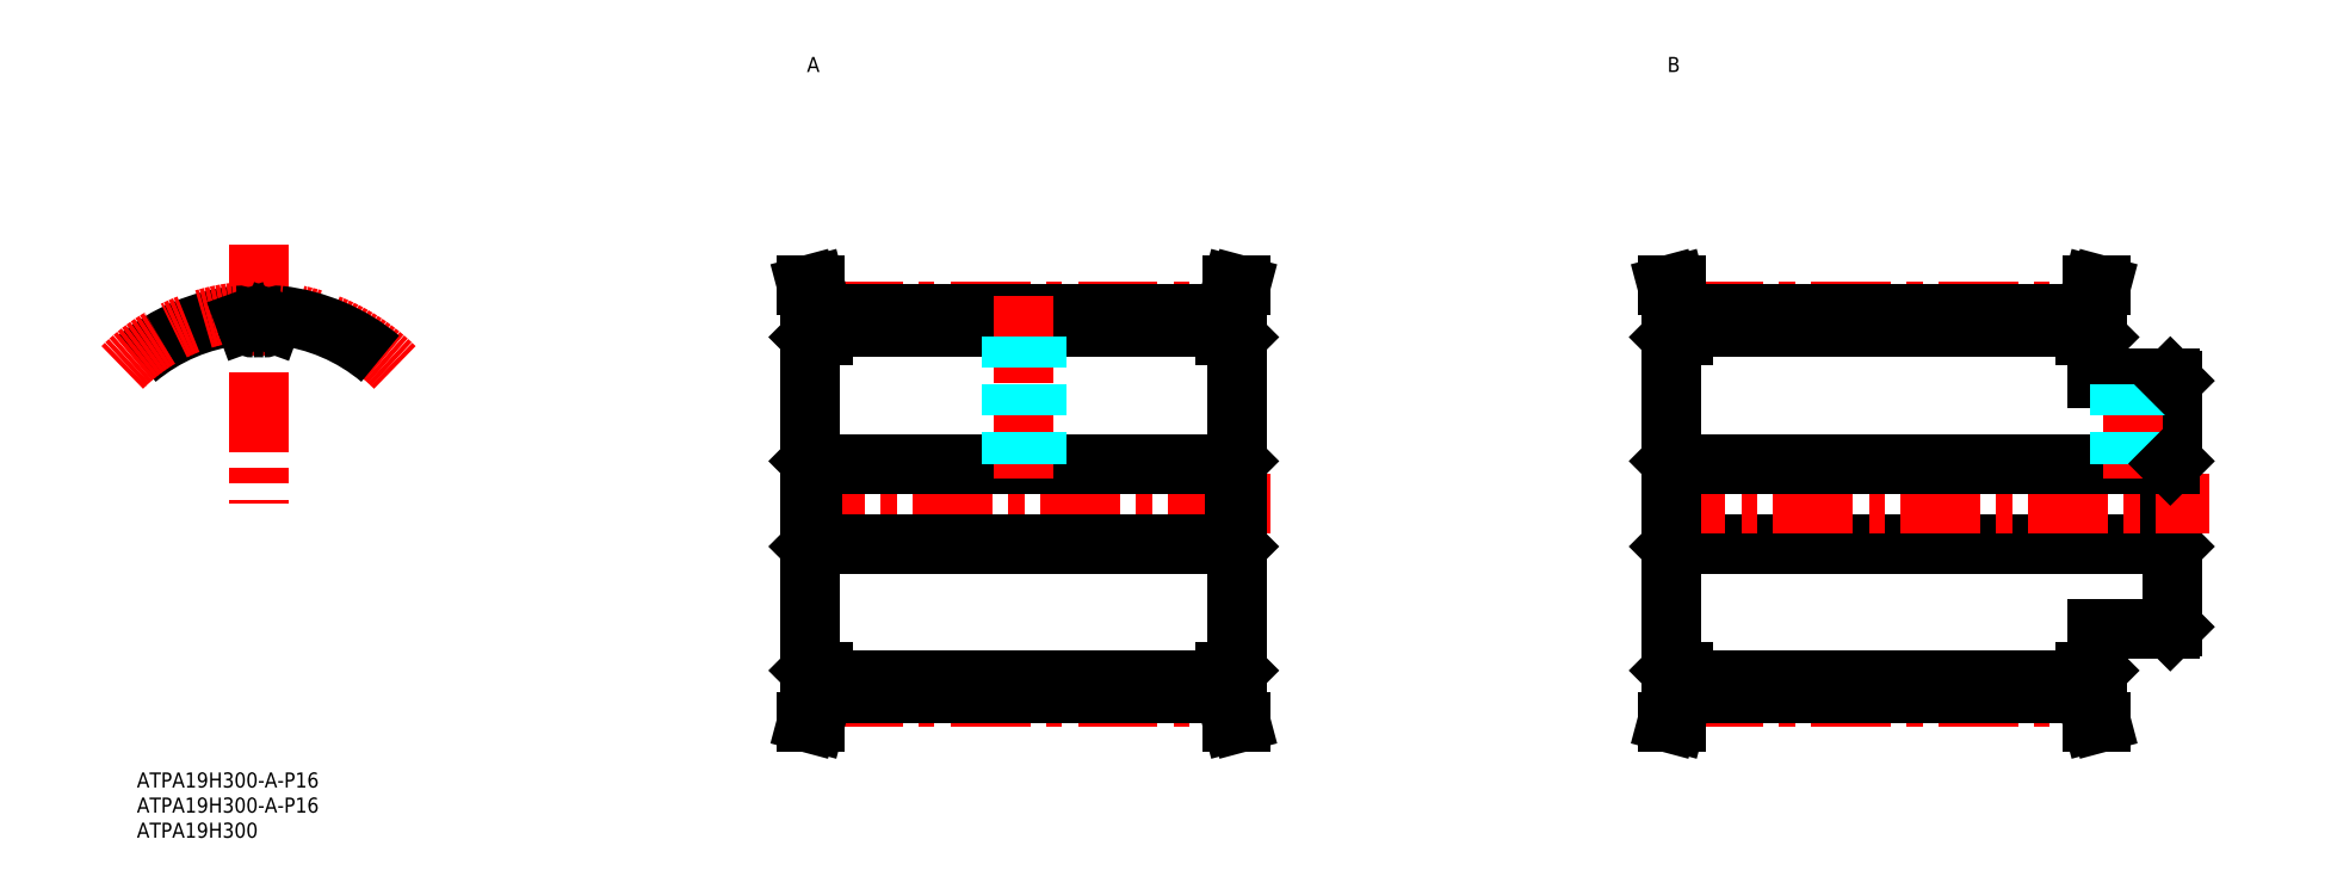
<metadata>
{"format":"dxf","ext":"dxf","renderer":"ezdxf+matplotlib","layout":"modelspace","background":"white","min_lineweight":24,"dpi":150}
</metadata>
<code>
0
SECTION
2
ENTITIES
0
INSERT
8
MSM_CONTINUOUS
2
*U36
10
0
20
0
30
0
0
INSERT
8
MSM_CONTINUOUS
2
*U37
10
0
20
0
30
0
0
INSERT
8
MSM_CONTINUOUS
2
*U39
10
0
20
0
30
0
0
LINE
8
MSM_CENTER
10
24.25
20
105.1
30
0
11
24.25
21
53.5
31
0
0
LINE
8
MSM_CENTER
10
136.7
20
91.91
30
0
11
216.7
21
91.91
31
0
0
LINE
8
MSM_CENTER
10
129.2
20
53.5
30
0
11
225.9
21
53.5
31
0
0
LINE
8
MSM_CONTINUOUS
10
136.7
20
88.63
30
0
11
216.7
21
88.63
31
0
0
LINE
8
MSM_CONTINUOUS
10
136.7
20
91.22
30
0
11
216.7
21
91.22
31
0
0
LINE
8
MSM_CONTINUOUS
10
134.7
20
45.5
30
0
11
218.7
21
45.5
31
0
0
LINE
8
MSM_CONTINUOUS
10
134.7
20
61.5
30
0
11
218.7
21
61.5
31
0
0
LINE
8
MSM_CONTINUOUS
10
134.7
20
61.5
30
0
11
134.7
21
45.5
31
0
0
LINE
8
MSM_CONTINUOUS
10
134.2
20
45
30
0
11
134.7
21
45.5
31
0
0
LINE
8
MSM_CENTER
10
176.7
20
58.5
30
0
11
176.7
21
94.9
31
0
0
LINE
8
MSM_CONTINUOUS
10
134.2
20
62
30
0
11
134.7
21
61.5
31
0
0
LINE
8
MSM_DASHED
10
174.6
20
61.5
30
0
11
174.6
21
88.63
31
0
0
LINE
8
MSM_DASHED
10
174.2
20
61.5
30
0
11
174.2
21
88.63
31
0
0
LINE
8
MSM_CONTINUOUS
10
136.7
20
91.22
30
0
11
135.1
21
97
31
0
0
LINE
8
MSM_CONTINUOUS
10
135.1
20
91.01
30
0
11
133.5
21
97
31
0
0
LINE
8
MSM_CONTINUOUS
10
134.5
20
87
30
0
11
136.7
21
87
31
0
0
LINE
8
MSM_CONTINUOUS
10
135.1
20
87
30
0
11
135.1
21
91.01
31
0
0
LINE
8
MSM_CONTINUOUS
10
134.2
20
86.7
30
0
11
134.5
21
87
31
0
0
LINE
8
MSM_CONTINUOUS
10
133.5
20
97
30
0
11
135.1
21
97
31
0
0
LINE
8
MSM_CONTINUOUS
10
405.1
20
61.5
30
0
11
405.1
21
45.5
31
0
0
LINE
8
MSM_CONTINUOUS
10
405.6
20
29
30
0
11
405.6
21
78
31
0
0
LINE
8
MSM_CONTINUOUS
10
306.1
20
61.5
30
0
11
306.1
21
45.5
31
0
0
LINE
8
MSM_CONTINUOUS
10
218.7
20
61.5
30
0
11
218.7
21
45.5
31
0
0
LINE
8
MSM_CONTINUOUS
10
219.2
20
45
30
0
11
218.7
21
45.5
31
0
0
LINE
8
MSM_CONTINUOUS
10
306.1
20
45.5
30
0
11
405.1
21
45.5
31
0
0
LINE
8
MSM_CONTINUOUS
10
305.6
20
45
30
0
11
306.1
21
45.5
31
0
0
LINE
8
MSM_CONTINUOUS
10
390.6
20
28.5
30
0
11
405.1
21
28.5
31
0
0
LINE
8
MSM_CONTINUOUS
10
405.1
20
28.5
30
0
11
405.6
21
29
31
0
0
LINE
8
MSM_CONTINUOUS
10
405.1
20
45.5
30
0
11
405.6
21
45
31
0
0
LINE
8
MSM_CENTER
10
300.6
20
53.5
30
0
11
412.8
21
53.5
31
0
0
LINE
8
MSM_DASHED
10
178.8
20
61.5
30
0
11
178.8
21
88.63
31
0
0
LINE
8
MSM_DASHED
10
179.2
20
61.5
30
0
11
179.2
21
88.63
31
0
0
LINE
8
MSM_CONTINUOUS
10
219.2
20
62
30
0
11
218.7
21
61.5
31
0
0
LINE
8
MSM_CONTINUOUS
10
216.7
20
91.22
30
0
11
218.2
21
97
31
0
0
LINE
8
MSM_CONTINUOUS
10
218.3
20
91.01
30
0
11
219.9
21
97
31
0
0
LINE
8
MSM_CONTINUOUS
10
218.3
20
87
30
0
11
218.3
21
91.01
31
0
0
LINE
8
MSM_CONTINUOUS
10
218.9
20
87
30
0
11
219.2
21
86.7
31
0
0
LINE
8
MSM_CONTINUOUS
10
216.7
20
87
30
0
11
218.9
21
87
31
0
0
LINE
8
MSM_CONTINUOUS
10
216.7
20
87
30
0
11
216.7
21
91.22
31
0
0
LINE
8
MSM_CONTINUOUS
10
219.9
20
97
30
0
11
218.2
21
97
31
0
0
LINE
8
MSM_CENTER
10
308.1
20
91.91
30
0
11
388.1
21
91.91
31
0
0
LINE
8
MSM_CONTINUOUS
10
308.1
20
91.22
30
0
11
388.1
21
91.22
31
0
0
LINE
8
MSM_CONTINUOUS
10
308.1
20
88.63
30
0
11
388.1
21
88.63
31
0
0
LINE
8
MSM_CONTINUOUS
10
306.1
20
61.5
30
0
11
405.1
21
61.5
31
0
0
LINE
8
MSM_CONTINUOUS
10
305.6
20
62
30
0
11
306.1
21
61.5
31
0
0
LINE
8
MSM_CONTINUOUS
10
308.1
20
91.22
30
0
11
306.6
21
97
31
0
0
LINE
8
MSM_CONTINUOUS
10
306.5
20
91.01
30
0
11
304.9
21
97
31
0
0
LINE
8
MSM_CONTINUOUS
10
305.6
20
86.7
30
0
11
305.9
21
87
31
0
0
LINE
8
MSM_CONTINUOUS
10
306.5
20
87
30
0
11
306.5
21
91.01
31
0
0
LINE
8
MSM_CONTINUOUS
10
305.9
20
87
30
0
11
308.1
21
87
31
0
0
LINE
8
MSM_CONTINUOUS
10
308.1
20
87
30
0
11
308.1
21
91.22
31
0
0
LINE
8
MSM_CONTINUOUS
10
304.9
20
97
30
0
11
306.6
21
97
31
0
0
LINE
8
MSM_CENTER
10
397.6
20
58.5
30
0
11
397.6
21
81.5
31
0
0
LINE
8
MSM_CONTINUOUS
10
390.6
20
78.5
30
0
11
390.6
21
86.7
31
0
0
LINE
8
MSM_CONTINUOUS
10
390.6
20
78.5
30
0
11
405.1
21
78.5
31
0
0
LINE
8
MSM_DASHED
10
395.5
20
61.5
30
0
11
395.5
21
78.5
31
0
0
LINE
8
MSM_DASHED
10
395.1
20
61.5
30
0
11
395.1
21
78.5
31
0
0
LINE
8
MSM_DASHED
10
399.7
20
61.5
30
0
11
399.7
21
78.5
31
0
0
LINE
8
MSM_DASHED
10
400.1
20
61.5
30
0
11
400.1
21
78.5
31
0
0
LINE
8
MSM_CONTINUOUS
10
405.1
20
61.5
30
0
11
405.6
21
62
31
0
0
LINE
8
MSM_CONTINUOUS
10
405.1
20
78.5
30
0
11
405.6
21
78
31
0
0
LINE
8
MSM_CONTINUOUS
10
388.1
20
91.22
30
0
11
389.7
21
97
31
0
0
LINE
8
MSM_CONTINUOUS
10
389.7
20
91.01
30
0
11
391.3
21
97
31
0
0
LINE
8
MSM_CONTINUOUS
10
388.1
20
87
30
0
11
390.3
21
87
31
0
0
LINE
8
MSM_CONTINUOUS
10
390.3
20
87
30
0
11
390.6
21
86.7
31
0
0
LINE
8
MSM_CONTINUOUS
10
389.7
20
87
30
0
11
389.7
21
91.01
31
0
0
LINE
8
MSM_CONTINUOUS
10
388.1
20
87
30
0
11
388.1
21
91.22
31
0
0
LINE
8
MSM_CONTINUOUS
10
391.3
20
97
30
0
11
389.7
21
97
31
0
0
ARC
8
MSM_CONTINUOUS
10
24.25
20
53.5
30
0
40
37.72
50
96.33
51
130
0
ARC
8
MSM_CENTER
10
24.25
20
53.5
30
0
40
38.4
50
45
51
135
0
LINE
8
MSM_CONTINUOUS
10
26.74
20
89.58
30
0
11
26.91
21
90.06
31
0
0
LINE
8
MSM_CONTINUOUS
10
21.76
20
89.58
30
0
11
21.58
21
90.06
31
0
0
ARC
8
MSM_CONTINUOUS
10
24.25
20
53.5
30
0
40
37.72
50
50
51
83.67
0
ARC
8
MSM_CONTINUOUS
10
20.25
20
89.58
30
0
40
1.42
50
20
51
96.33
0
ARC
8
MSM_CONTINUOUS
10
28.25
20
89.58
30
0
40
1.42
50
83.67
51
160
0
ARC
8
MSM_CONTINUOUS
10
23.14
20
90.08
30
0
40
1.47
50
200
51
271.7
0
ARC
8
MSM_CONTINUOUS
10
25.35
20
90.08
30
0
40
1.47
50
268.3
51
340
0
LINE
8
MSM_CENTER
10
136.7
20
15.1
30
0
11
216.7
21
15.09
31
0
0
LINE
8
MSM_CONTINUOUS
10
136.7
20
18.37
30
0
11
216.7
21
18.37
31
0
0
LINE
8
MSM_CONTINUOUS
10
136.7
20
15.78
30
0
11
216.7
21
15.78
31
0
0
LINE
8
MSM_CONTINUOUS
10
134.2
20
20.3
30
0
11
134.2
21
86.7
31
0
0
LINE
8
MSM_CONTINUOUS
10
135.1
20
20
30
0
11
135.1
21
15.99
31
0
0
LINE
8
MSM_CONTINUOUS
10
136.7
20
15.78
30
0
11
136.7
21
20
31
0
0
LINE
8
MSM_CONTINUOUS
10
136.7
20
15.78
30
0
11
135.1
21
10
31
0
0
LINE
8
MSM_CONTINUOUS
10
133.5
20
10
30
0
11
135.1
21
10
31
0
0
LINE
8
MSM_CONTINUOUS
10
135.1
20
15.99
30
0
11
133.5
21
10
31
0
0
LINE
8
MSM_CONTINUOUS
10
134.5
20
20
30
0
11
136.7
21
20
31
0
0
LINE
8
MSM_CONTINUOUS
10
134.2
20
20.3
30
0
11
134.5
21
20
31
0
0
LINE
8
MSM_CONTINUOUS
10
305.6
20
20.3
30
0
11
305.6
21
86.7
31
0
0
LINE
8
MSM_CONTINUOUS
10
219.2
20
20.3
30
0
11
219.2
21
86.7
31
0
0
LINE
8
MSM_CONTINUOUS
10
218.3
20
20
30
0
11
218.3
21
15.99
31
0
0
LINE
8
MSM_CONTINUOUS
10
216.7
20
15.78
30
0
11
216.7
21
20
31
0
0
LINE
8
MSM_CONTINUOUS
10
216.7
20
15.78
30
0
11
218.2
21
10
31
0
0
LINE
8
MSM_CONTINUOUS
10
219.9
20
10
30
0
11
218.2
21
10
31
0
0
LINE
8
MSM_CONTINUOUS
10
218.3
20
15.99
30
0
11
219.9
21
10
31
0
0
LINE
8
MSM_CONTINUOUS
10
219.2
20
20.3
30
0
11
218.9
21
20
31
0
0
LINE
8
MSM_CONTINUOUS
10
216.7
20
20
30
0
11
218.9
21
20
31
0
0
LINE
8
MSM_CENTER
10
308.1
20
15.1
30
0
11
388.1
21
15.09
31
0
0
LINE
8
MSM_CONTINUOUS
10
308.1
20
15.78
30
0
11
388.1
21
15.78
31
0
0
LINE
8
MSM_CONTINUOUS
10
308.1
20
18.37
30
0
11
388.1
21
18.37
31
0
0
LINE
8
MSM_CONTINUOUS
10
308.1
20
15.78
30
0
11
308.1
21
20
31
0
0
LINE
8
MSM_CONTINUOUS
10
306.5
20
20
30
0
11
306.5
21
15.99
31
0
0
LINE
8
MSM_CONTINUOUS
10
306.5
20
15.99
30
0
11
304.9
21
10
31
0
0
LINE
8
MSM_CONTINUOUS
10
304.9
20
10
30
0
11
306.6
21
10
31
0
0
LINE
8
MSM_CONTINUOUS
10
308.1
20
15.78
30
0
11
306.6
21
10
31
0
0
LINE
8
MSM_CONTINUOUS
10
305.6
20
20.3
30
0
11
305.9
21
20
31
0
0
LINE
8
MSM_CONTINUOUS
10
305.9
20
20
30
0
11
308.1
21
20
31
0
0
LINE
8
MSM_CONTINUOUS
10
388.1
20
15.78
30
0
11
388.1
21
20
31
0
0
LINE
8
MSM_CONTINUOUS
10
389.7
20
20
30
0
11
389.7
21
15.99
31
0
0
LINE
8
MSM_CONTINUOUS
10
388.1
20
15.78
30
0
11
389.7
21
10
31
0
0
LINE
8
MSM_CONTINUOUS
10
389.7
20
15.99
30
0
11
391.3
21
10
31
0
0
LINE
8
MSM_CONTINUOUS
10
391.3
20
10
30
0
11
389.7
21
10
31
0
0
LINE
8
MSM_CONTINUOUS
10
388.1
20
20
30
0
11
390.3
21
20
31
0
0
LINE
8
MSM_CONTINUOUS
10
390.6
20
20.3
30
0
11
390.6
21
28.5
31
0
0
LINE
8
MSM_CONTINUOUS
10
390.6
20
20.3
30
0
11
390.3
21
20
31
0
0
ARC
8
MSM_CONTINUOUS
10
24.25
20
53.5
30
0
40
35.13
50
88.27
51
91.73
0
LINE
8
MSM_CONTINUOUS
10
136.7
20
91.22
30
0
11
136.7
21
87
31
0
0
INSERT
8
MSM_CONTINUOUS
2
*U40
10
0
20
0
30
0
0
INSERT
8
MSM_CONTINUOUS
2
*U41
10
0
20
0
30
0
0
ENDSEC
0
EOF

</code>
